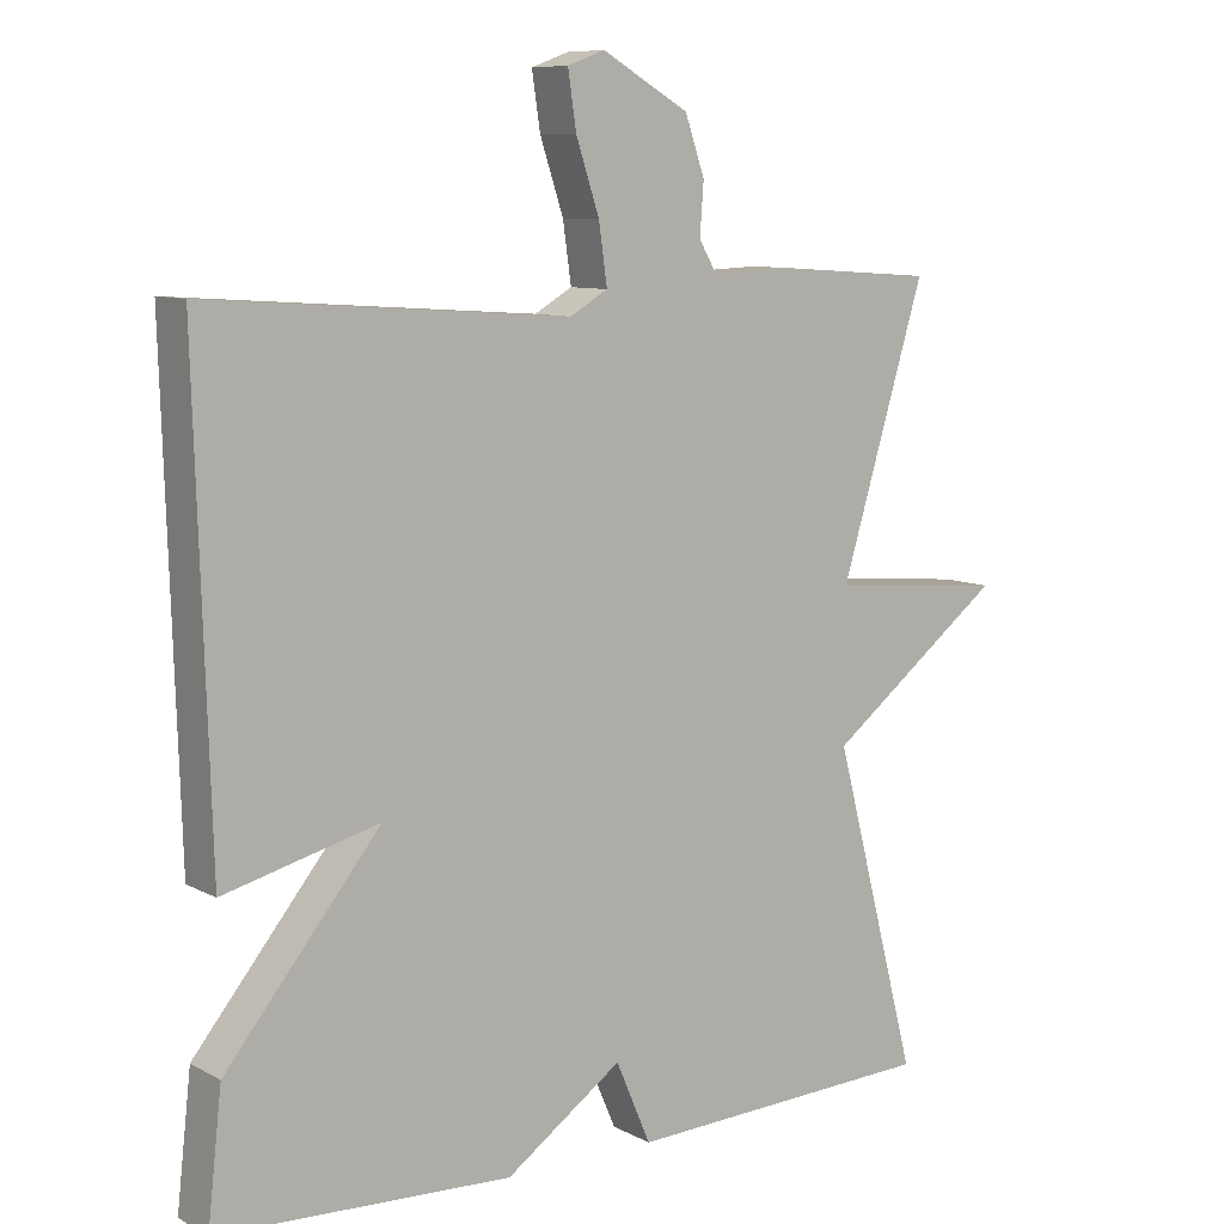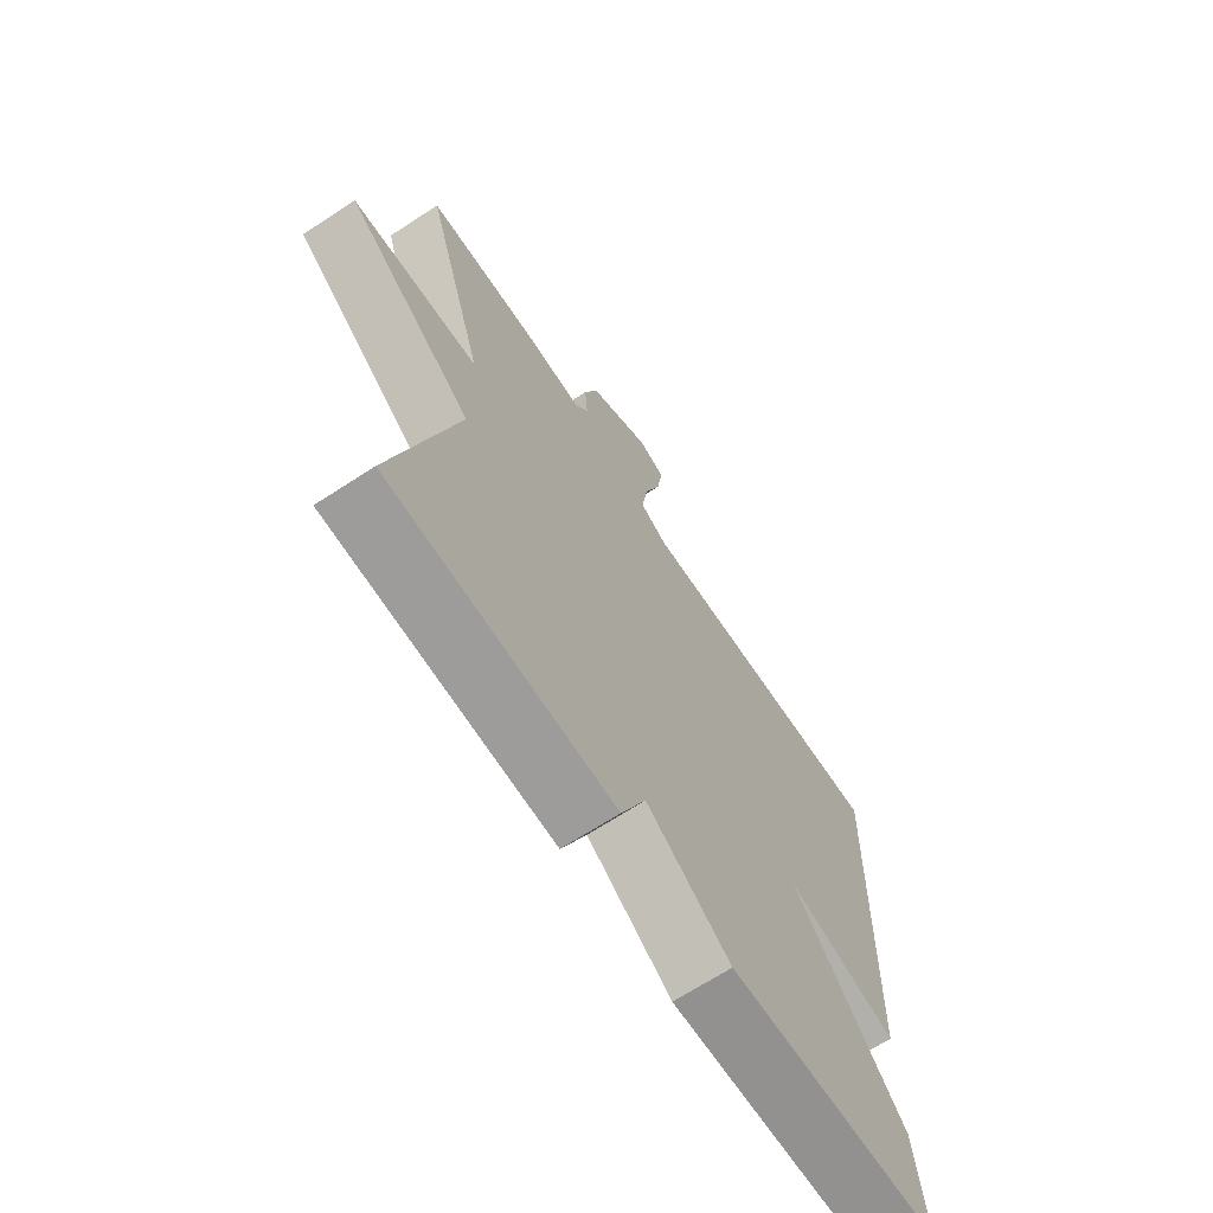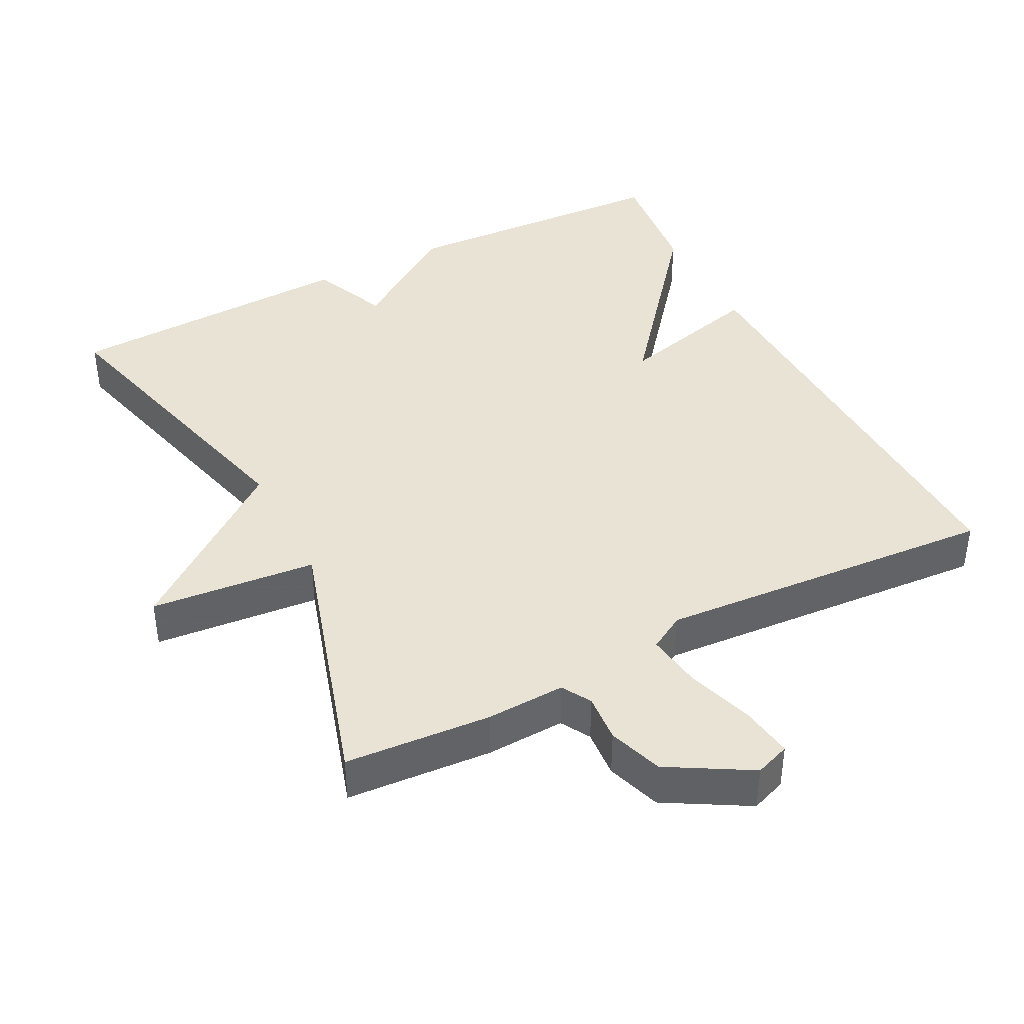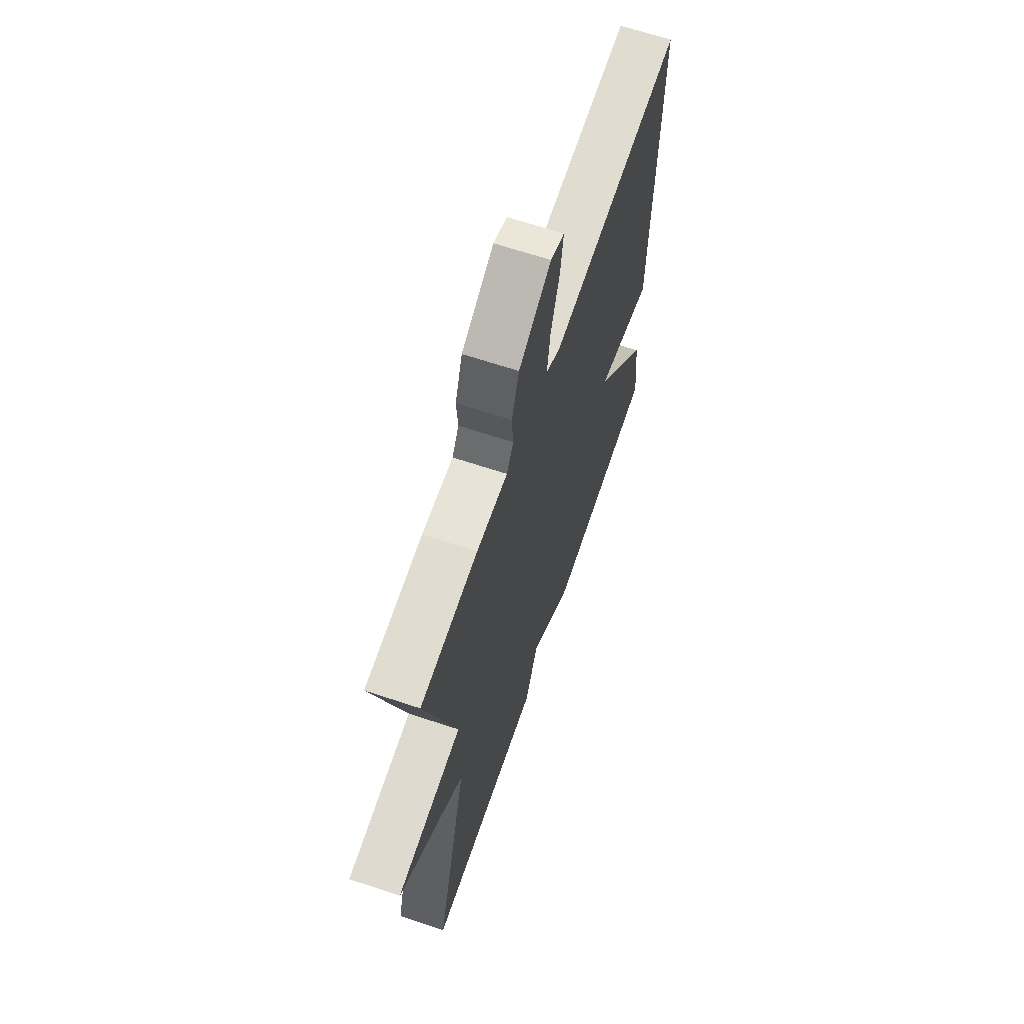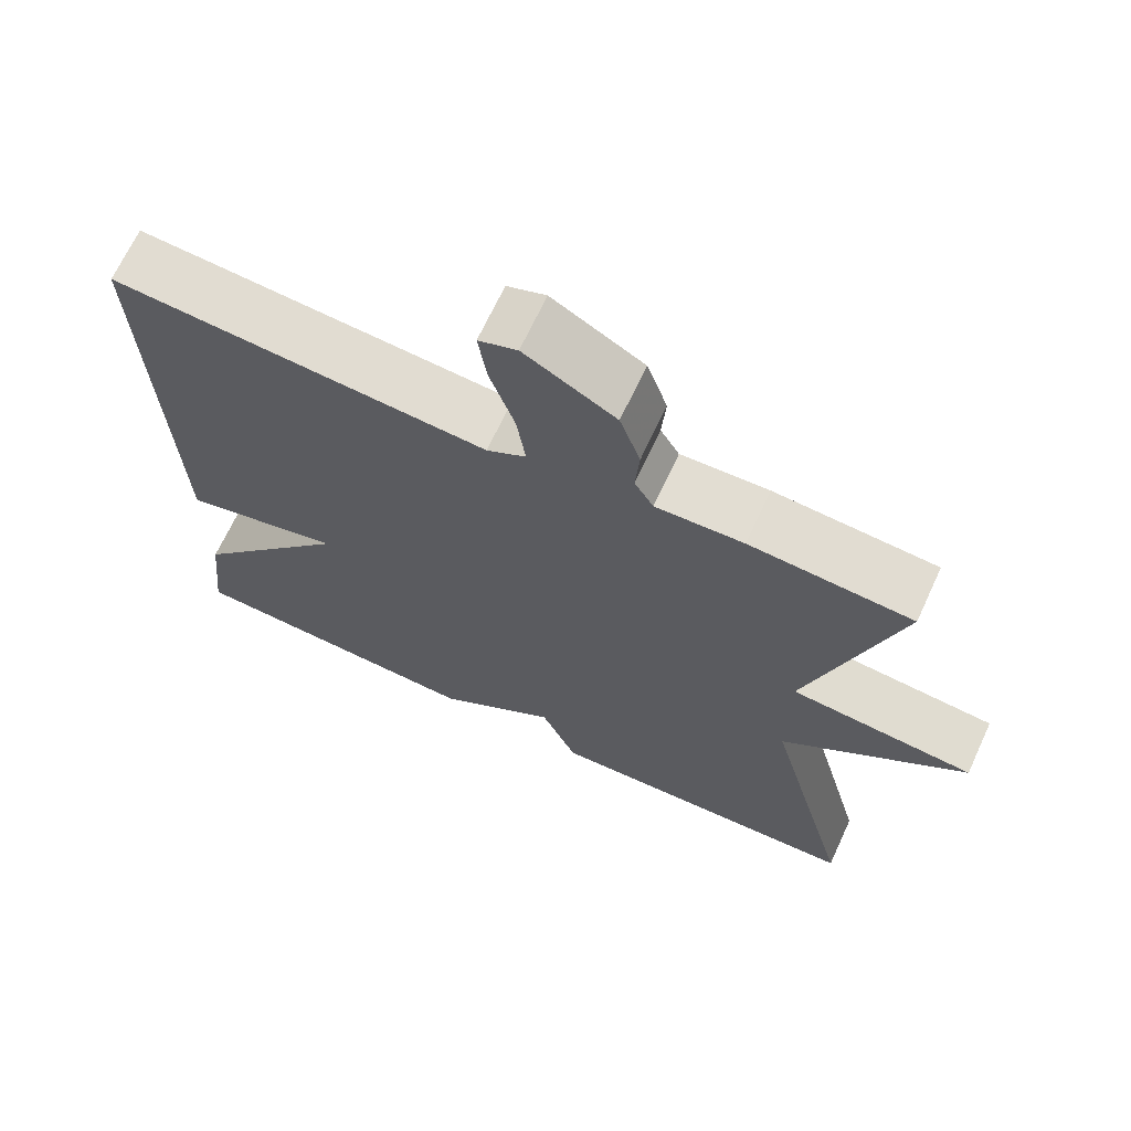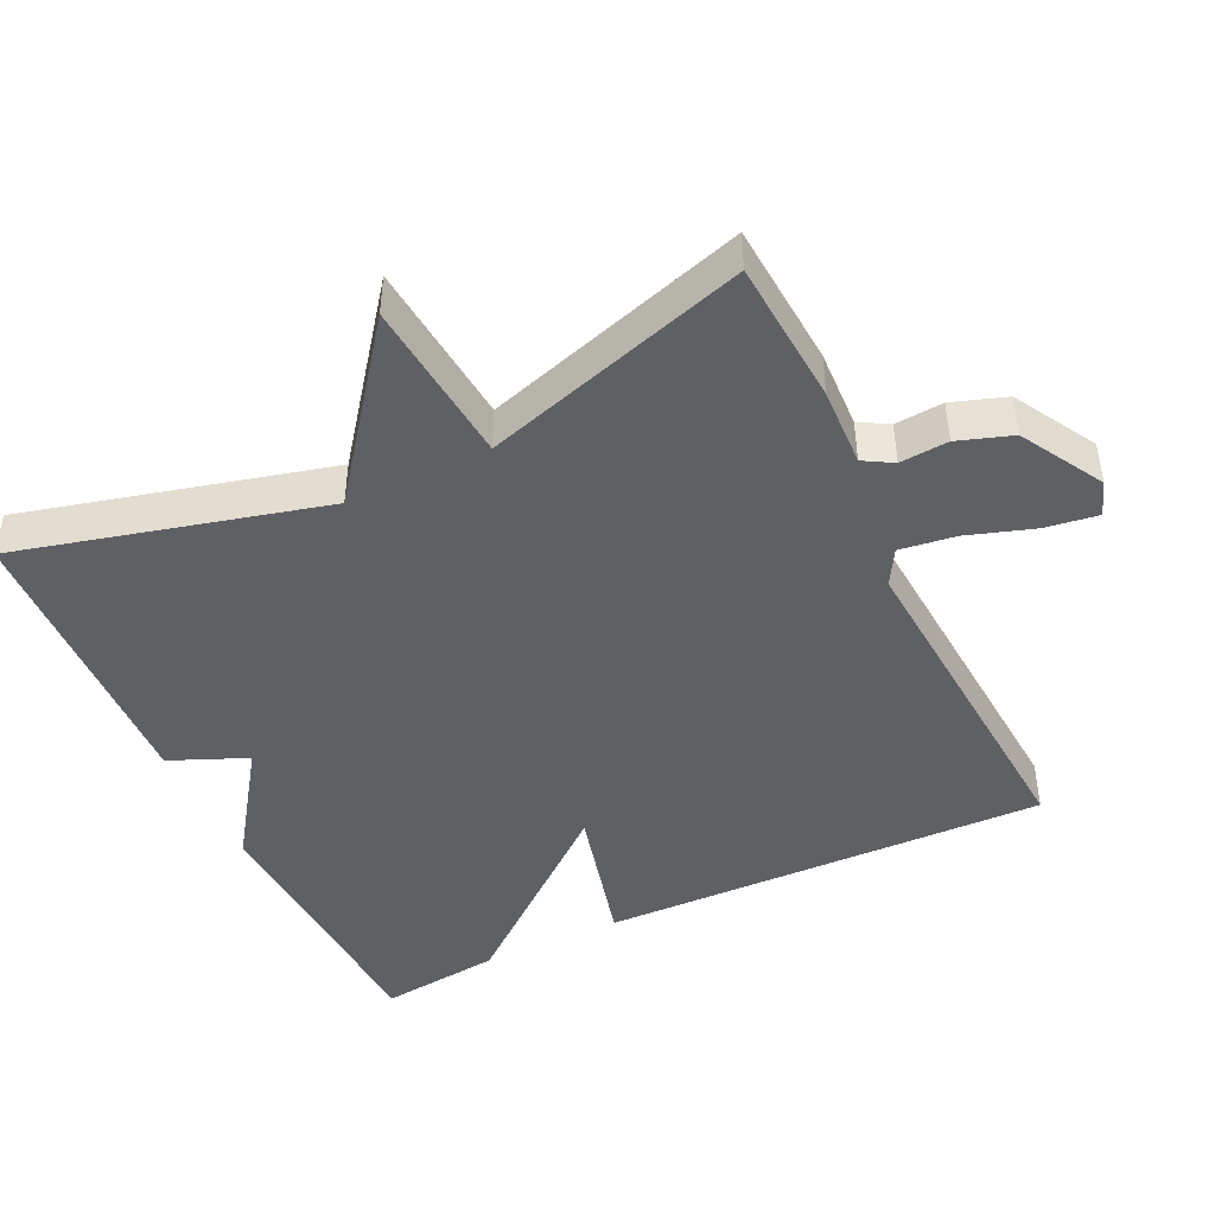
<metadata>
{"format":"obj","ext":"obj","renderer":"f3d","projection":"perspective","resolution":1024,"background":"white","views":[{"elev":9.0,"azim":143.9,"up":"+Z"},{"elev":-68.2,"azim":-56.8,"up":"+Z"},{"elev":41.1,"azim":-27.1,"up":"+Y"},{"elev":65.2,"azim":-71.4,"up":"+Z"},{"elev":68.3,"azim":-155.1,"up":"+Z"},{"elev":-45.2,"azim":-64.3,"up":"+Y"}]}
</metadata>
<code>
v 0.5 0.07 -0.5
v 0.111 0.07 -0.518
v -0.043 0.07 -0.41
v -0.089 0.07 -0.518
v -0.5 0.07 -0.5
v -0.388 0.07 -0.072
v -0.621 0.07 0.107
v -0.388 0.07 0.128
v -0.5 0.07 0.5
v -0.295 0.07 0.514
v -0.184 0.07 0.509
v -0.16 0.07 0.55
v -0.165 0.07 0.618
v -0.139 0.07 0.694
v -0.024 0.07 0.76
v 0.025 0.07 0.742
v 0.014 0.07 0.668
v -0.017 0.07 0.574
v -0.028 0.07 0.496
v 0.022 0.07 0.467
v 0.5 0.07 0.5
v 0.481 0.07 -0.129
v 0.276 0.07 -0.076
v 0.481 0.07 -0.329
v 0.5 0 -0.5
v 0.111 0 -0.518
v -0.043 0 -0.41
v -0.089 0 -0.518
v -0.5 0 -0.5
v -0.388 0 -0.072
v -0.621 0 0.107
v -0.388 0 0.128
v -0.5 0 0.5
v -0.295 0 0.514
v -0.184 0 0.509
v -0.16 0 0.55
v -0.165 0 0.618
v -0.139 0 0.694
v -0.024 0 0.76
v 0.025 0 0.742
v 0.014 0 0.668
v -0.017 0 0.574
v -0.028 0 0.496
v 0.022 0 0.467
v 0.5 0 0.5
v 0.481 0 -0.129
v 0.276 0 -0.076
v 0.481 0 -0.329
f 1 2 3
f 24 1 3
f 23 24 3
f 20 21 22 23
f 19 20 23 3
f 16 17 18
f 15 16 18
f 14 15 18
f 13 14 18
f 12 13 18
f 11 12 18 19
f 19 3 4
f 11 19 4
f 10 11 4
f 9 10 4
f 8 9 4
f 6 7 8
f 4 5 6
f 4 6 8
f 27 26 25
f 27 25 48
f 27 48 47
f 47 46 45 44
f 27 47 44 43
f 42 41 40
f 42 40 39
f 42 39 38
f 42 38 37
f 42 37 36
f 43 42 36 35
f 28 27 43
f 28 43 35
f 28 35 34
f 28 34 33
f 28 33 32
f 32 31 30
f 30 29 28
f 32 30 28
f 1 25 26 2
f 2 26 27 3
f 3 27 28 4
f 4 28 29 5
f 5 29 30 6
f 6 30 31 7
f 7 31 32 8
f 8 32 33 9
f 9 33 34 10
f 10 34 35 11
f 11 35 36 12
f 12 36 37 13
f 13 37 38 14
f 14 38 39 15
f 15 39 40 16
f 16 40 41 17
f 17 41 42 18
f 18 42 43 19
f 19 43 44 20
f 20 44 45 21
f 21 45 46 22
f 22 46 47 23
f 23 47 48 24
f 24 48 25 1

</code>
